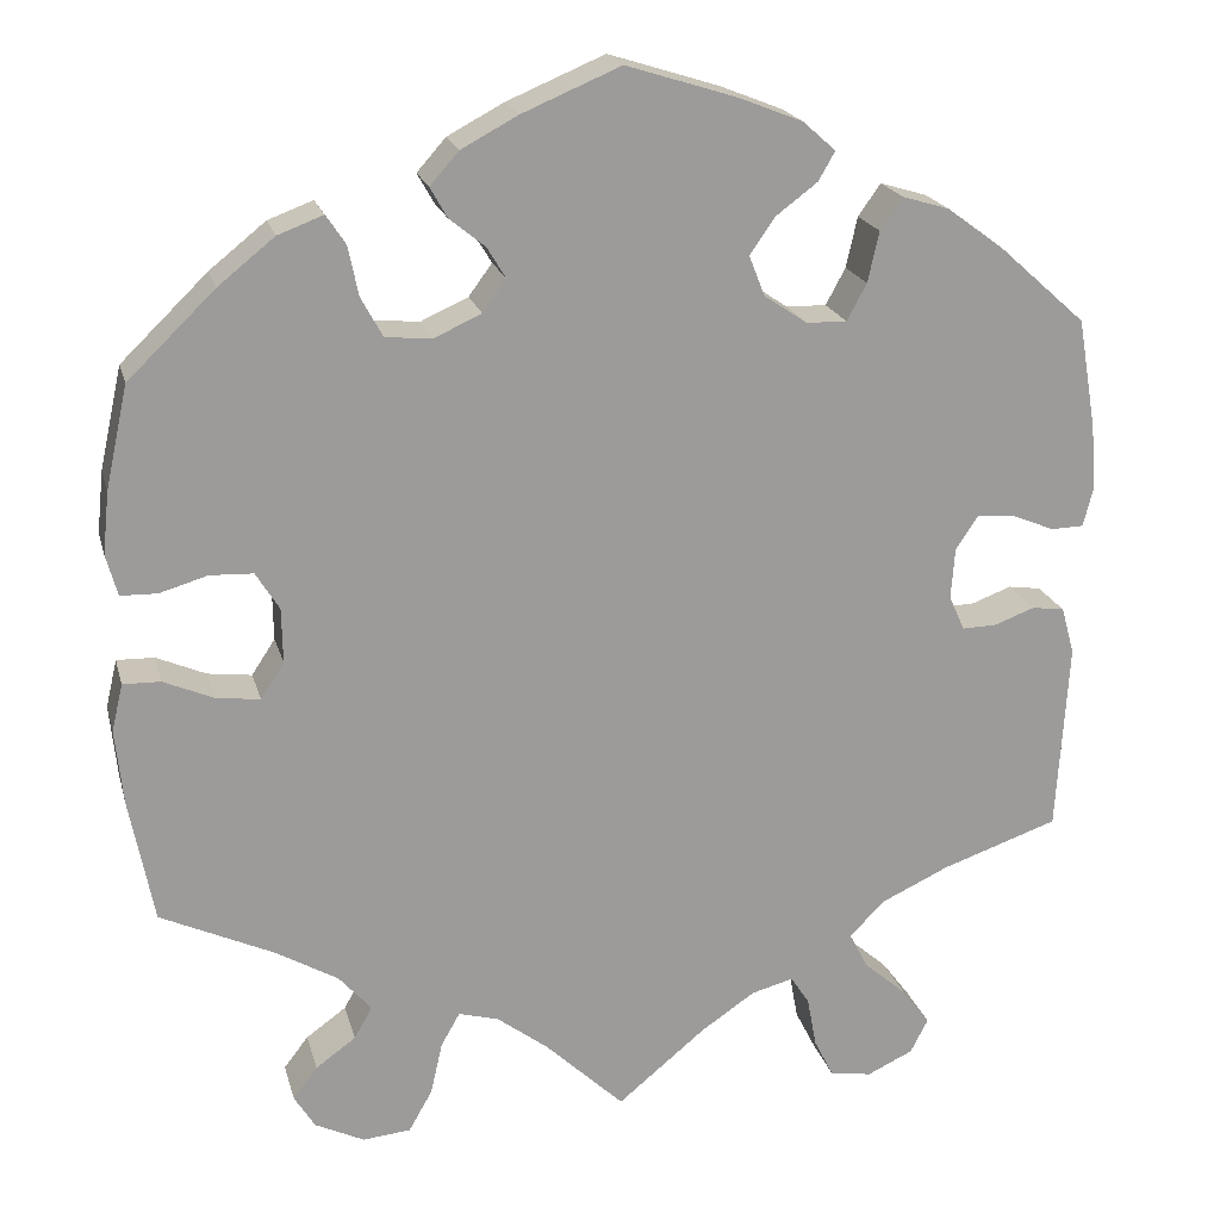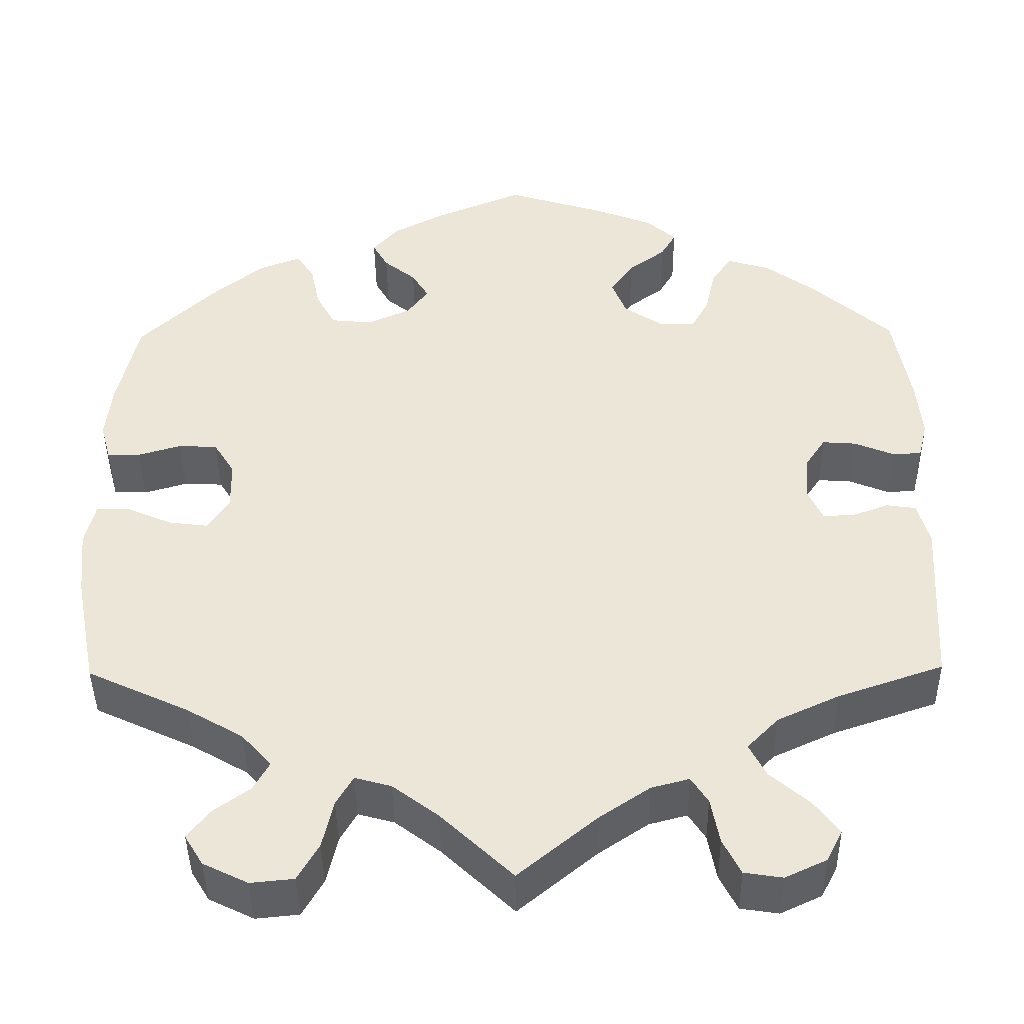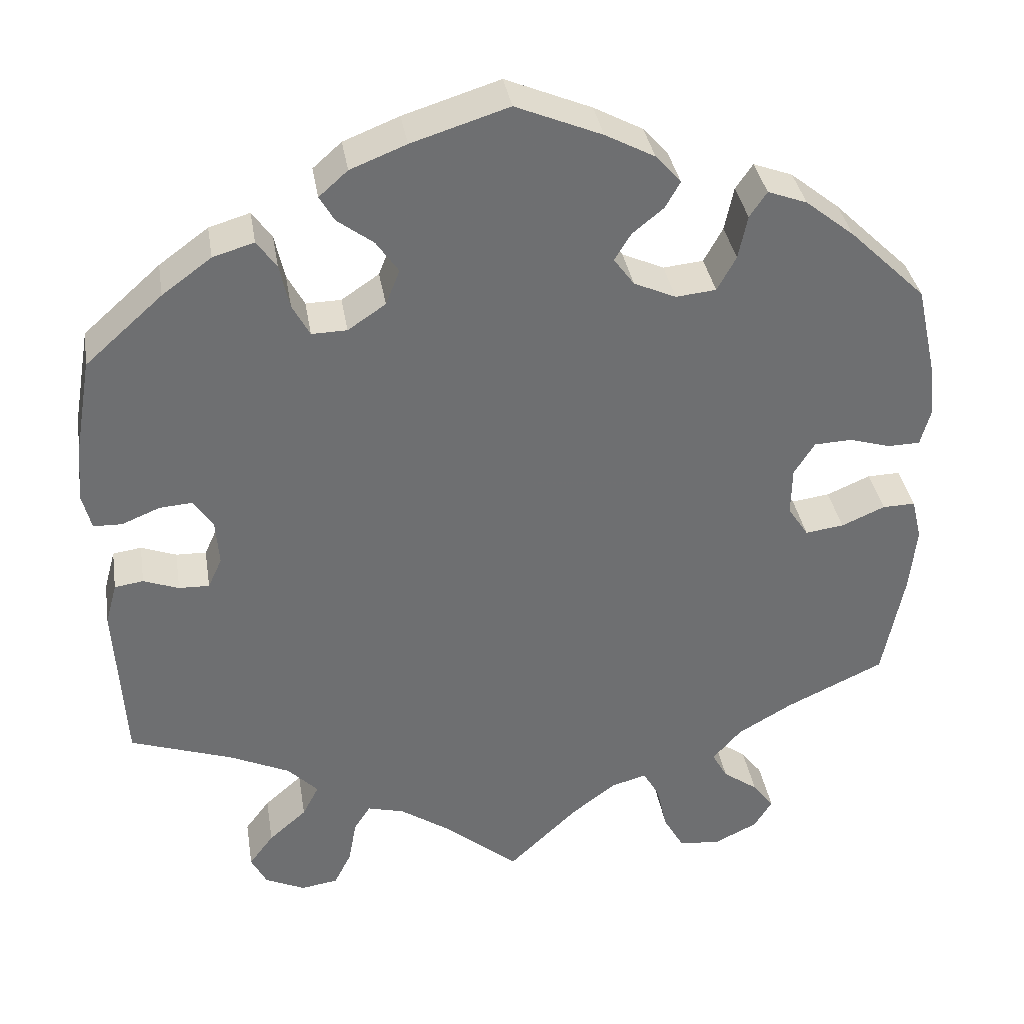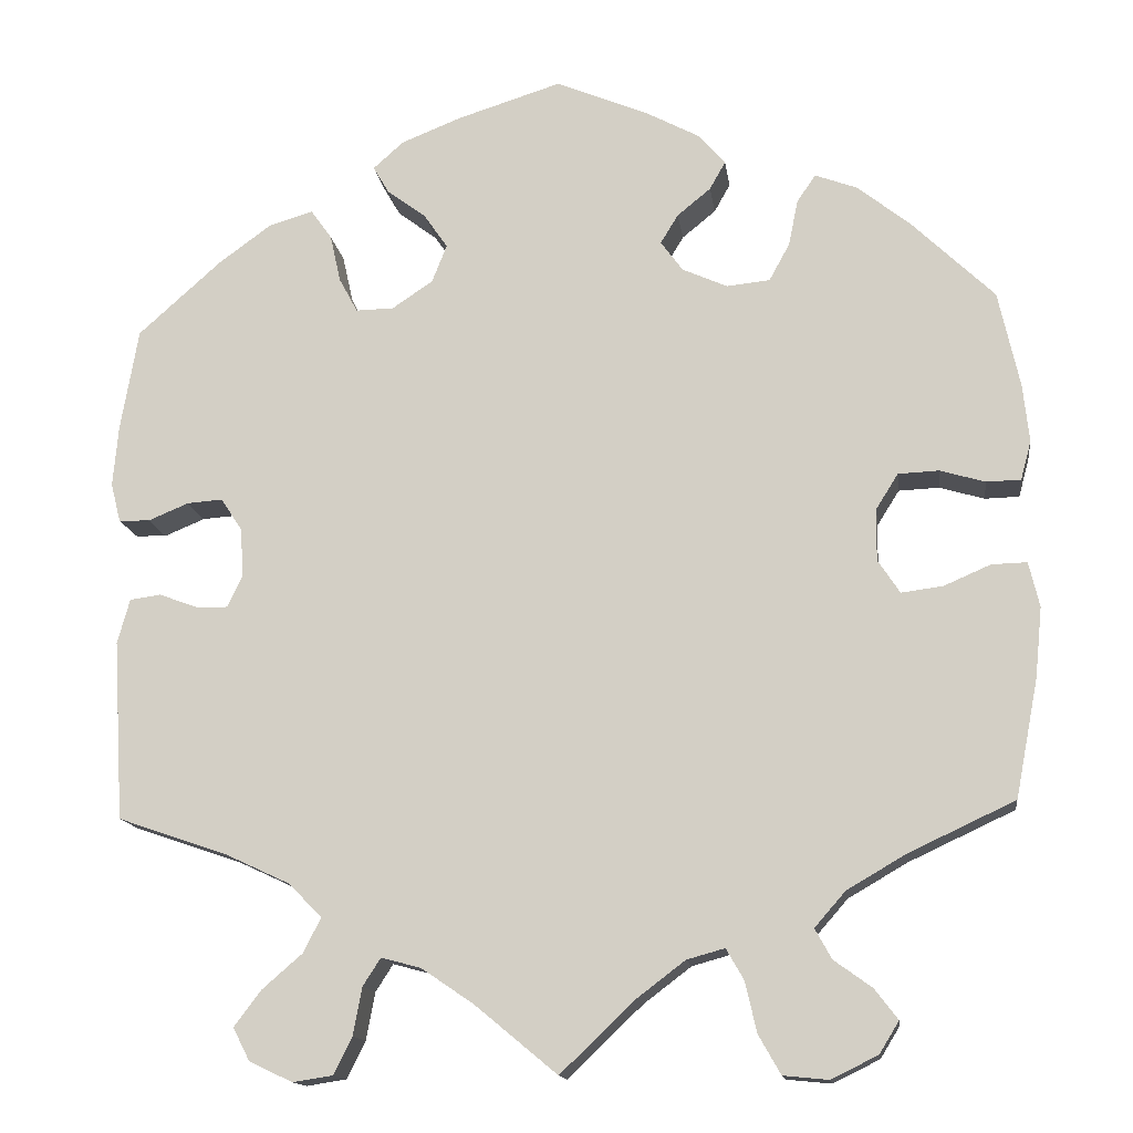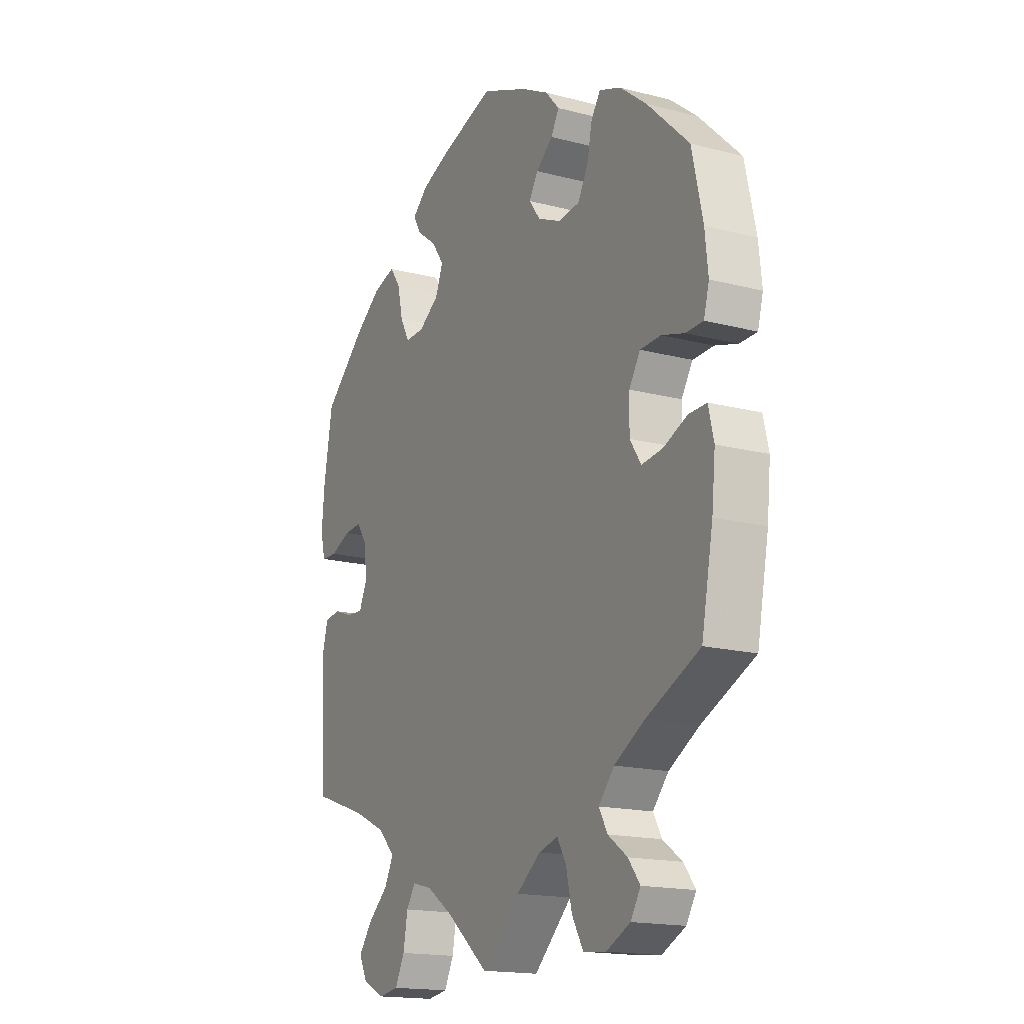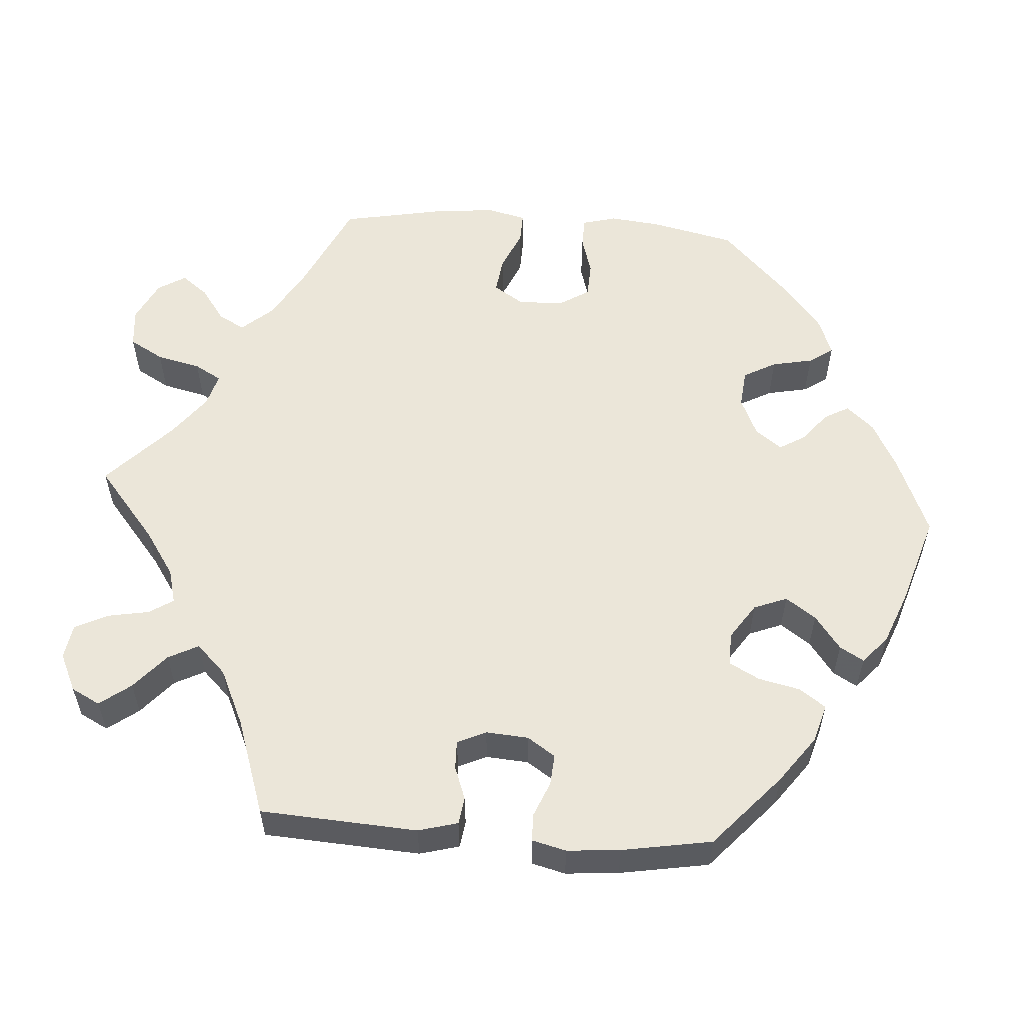
<metadata>
{"format":"obj","ext":"obj","renderer":"f3d","projection":"perspective","resolution":1024,"background":"white","views":[{"elev":20.2,"azim":166.0,"up":"+Z"},{"elev":-42.9,"azim":-179.3,"up":"+Z"},{"elev":35.8,"azim":-9.2,"up":"+Z"},{"elev":-14.3,"azim":7.6,"up":"+Z"},{"elev":-16.9,"azim":62.3,"up":"+Z"},{"elev":56.4,"azim":-85.8,"up":"+Y"}]}
</metadata>
<code>
v 0.524 0.07 0.18
v 0.531 0.07 0.114
v 0.519 0.07 0.07
v 0.48 0.07 0.069
v 0.429 0.07 0.084
v 0.383 0.07 0.082
v 0.358 0.07 0.042
v 0.357 0.07 -0.017
v 0.382 0.07 -0.055
v 0.429 0.07 -0.049
v 0.482 0.07 -0.026
v 0.522 0.07 -0.025
v 0.534 0.07 -0.076
v 0.526 0.07 -0.155
v 0.5 0.07 -0.289
v 0.38 0.07 -0.345
v 0.313 0.07 -0.384
v 0.278 0.07 -0.424
v 0.297 0.07 -0.458
v 0.34 0.07 -0.489
v 0.366 0.07 -0.523
v 0.344 0.07 -0.559
v 0.291 0.07 -0.585
v 0.24 0.07 -0.58
v 0.215 0.07 -0.536
v 0.202 0.07 -0.479
v 0.182 0.07 -0.444
v 0.139 0.07 -0.456
v 0.085 0.07 -0.497
v 0 0.07 -0.578
v -0.093 0.07 -0.501
v -0.152 0.07 -0.461
v -0.197 0.07 -0.449
v -0.217 0.07 -0.48
v -0.227 0.07 -0.534
v -0.248 0.07 -0.576
v -0.293 0.07 -0.583
v -0.342 0.07 -0.56
v -0.361 0.07 -0.523
v -0.331 0.07 -0.483
v -0.285 0.07 -0.443
v -0.265 0.07 -0.404
v -0.302 0.07 -0.366
v -0.375 0.07 -0.332
v -0.5 0.07 -0.289
v -0.512 0.07 -0.086
v -0.498 0.07 -0.035
v -0.463 0.07 -0.03
v -0.42 0.07 -0.046
v -0.383 0.07 -0.047
v -0.366 0.07 -0.01
v -0.37 0.07 0.045
v -0.394 0.07 0.081
v -0.434 0.07 0.078
v -0.48 0.07 0.059
v -0.515 0.07 0.06
v -0.526 0.07 0.104
v -0.52 0.07 0.173
v -0.5 0.07 0.289
v -0.406 0.07 0.373
v -0.346 0.07 0.417
v -0.296 0.07 0.432
v -0.272 0.07 0.398
v -0.26 0.07 0.344
v -0.239 0.07 0.305
v -0.196 0.07 0.306
v -0.15 0.07 0.337
v -0.133 0.07 0.38
v -0.16 0.07 0.419
v -0.204 0.07 0.452
v -0.222 0.07 0.483
v -0.187 0.07 0.514
v -0.119 0.07 0.541
v -0.001 0.07 0.578
v 0.104 0.07 0.534
v 0.164 0.07 0.502
v 0.195 0.07 0.467
v 0.177 0.07 0.435
v 0.139 0.07 0.404
v 0.119 0.07 0.371
v 0.144 0.07 0.337
v 0.195 0.07 0.314
v 0.244 0.07 0.319
v 0.267 0.07 0.361
v 0.278 0.07 0.414
v 0.299 0.07 0.445
v 0.347 0.07 0.427
v 0.407 0.07 0.379
v 0.5 0.07 0.289
v 0.524 0 0.18
v 0.531 0 0.114
v 0.519 0 0.07
v 0.48 0 0.069
v 0.429 0 0.084
v 0.383 0 0.082
v 0.358 0 0.042
v 0.357 0 -0.017
v 0.382 0 -0.055
v 0.429 0 -0.049
v 0.482 0 -0.026
v 0.522 0 -0.025
v 0.534 0 -0.076
v 0.526 0 -0.155
v 0.5 0 -0.289
v 0.38 0 -0.345
v 0.313 0 -0.384
v 0.278 0 -0.424
v 0.297 0 -0.458
v 0.34 0 -0.489
v 0.366 0 -0.523
v 0.344 0 -0.559
v 0.291 0 -0.585
v 0.24 0 -0.58
v 0.215 0 -0.536
v 0.202 0 -0.479
v 0.182 0 -0.444
v 0.139 0 -0.456
v 0.085 0 -0.497
v 0 0 -0.578
v -0.093 0 -0.501
v -0.152 0 -0.461
v -0.197 0 -0.449
v -0.217 0 -0.48
v -0.227 0 -0.534
v -0.248 0 -0.576
v -0.293 0 -0.583
v -0.342 0 -0.56
v -0.361 0 -0.523
v -0.331 0 -0.483
v -0.285 0 -0.443
v -0.265 0 -0.404
v -0.302 0 -0.366
v -0.375 0 -0.332
v -0.5 0 -0.289
v -0.512 0 -0.086
v -0.498 0 -0.035
v -0.463 0 -0.03
v -0.42 0 -0.046
v -0.383 0 -0.047
v -0.366 0 -0.01
v -0.37 0 0.045
v -0.394 0 0.081
v -0.434 0 0.078
v -0.48 0 0.059
v -0.515 0 0.06
v -0.526 0 0.104
v -0.52 0 0.173
v -0.5 0 0.289
v -0.406 0 0.373
v -0.346 0 0.417
v -0.296 0 0.432
v -0.272 0 0.398
v -0.26 0 0.344
v -0.239 0 0.305
v -0.196 0 0.306
v -0.15 0 0.337
v -0.133 0 0.38
v -0.16 0 0.419
v -0.204 0 0.452
v -0.222 0 0.483
v -0.187 0 0.514
v -0.119 0 0.541
v -0.001 0 0.578
v 0.104 0 0.534
v 0.164 0 0.502
v 0.195 0 0.467
v 0.177 0 0.435
v 0.139 0 0.404
v 0.119 0 0.371
v 0.144 0 0.337
v 0.195 0 0.314
v 0.244 0 0.319
v 0.267 0 0.361
v 0.278 0 0.414
v 0.299 0 0.445
v 0.347 0 0.427
v 0.407 0 0.379
v 0.5 0 0.289
f 84 85 86 87
f 83 84 87 88
f 76 77 78 79
f 76 79 80
f 75 76 80
f 74 75 80
f 73 74 80
f 72 73 80 81
f 69 70 71 72
f 68 69 72 81
f 61 62 63 64
f 61 64 65
f 60 61 65
f 59 60 65
f 58 59 65 66
f 54 55 56 57
f 53 54 57 58
f 46 47 48 49
f 44 45 46 49
f 43 44 49 50
f 42 43 50 51
f 38 39 40 41
f 38 41 42
f 37 38 42
f 34 35 36 37
f 33 34 37 42
f 32 33 42 51
f 29 30 31
f 28 29 31 32
f 27 28 32 51
f 23 24 25 26
f 23 26 27
f 22 23 27
f 19 20 21 22
f 18 19 22 27
f 17 18 27 51
f 13 14 15 16
f 10 11 12 13
f 9 10 13 16
f 8 9 16 17
f 2 3 4 5
f 2 5 6
f 1 2 6
f 83 88 89 1
f 67 68 81 82
f 66 67 82
f 53 58 66 82
f 52 53 82 83
f 7 8 17 51
f 6 7 51 52
f 1 6 52 83
f 176 175 174 173
f 177 176 173 172
f 168 167 166 165
f 169 168 165
f 169 165 164
f 169 164 163
f 169 163 162
f 170 169 162 161
f 161 160 159 158
f 170 161 158 157
f 153 152 151 150
f 154 153 150
f 154 150 149
f 154 149 148
f 155 154 148 147
f 146 145 144 143
f 147 146 143 142
f 138 137 136 135
f 138 135 134 133
f 139 138 133 132
f 140 139 132 131
f 130 129 128 127
f 131 130 127
f 131 127 126
f 126 125 124 123
f 131 126 123 122
f 140 131 122 121
f 120 119 118
f 121 120 118 117
f 140 121 117 116
f 115 114 113 112
f 116 115 112
f 116 112 111
f 111 110 109 108
f 116 111 108 107
f 140 116 107 106
f 105 104 103 102
f 102 101 100 99
f 105 102 99 98
f 106 105 98 97
f 94 93 92 91
f 95 94 91
f 95 91 90
f 90 178 177 172
f 171 170 157 156
f 171 156 155
f 171 155 147 142
f 172 171 142 141
f 140 106 97 96
f 141 140 96 95
f 172 141 95 90
f 1 90 91 2
f 2 91 92 3
f 3 92 93 4
f 4 93 94 5
f 5 94 95 6
f 6 95 96 7
f 7 96 97 8
f 8 97 98 9
f 9 98 99 10
f 10 99 100 11
f 11 100 101 12
f 12 101 102 13
f 13 102 103 14
f 14 103 104 15
f 15 104 105 16
f 16 105 106 17
f 17 106 107 18
f 18 107 108 19
f 19 108 109 20
f 20 109 110 21
f 21 110 111 22
f 22 111 112 23
f 23 112 113 24
f 24 113 114 25
f 25 114 115 26
f 26 115 116 27
f 27 116 117 28
f 28 117 118 29
f 29 118 119 30
f 30 119 120 31
f 31 120 121 32
f 32 121 122 33
f 33 122 123 34
f 34 123 124 35
f 35 124 125 36
f 36 125 126 37
f 37 126 127 38
f 38 127 128 39
f 39 128 129 40
f 40 129 130 41
f 41 130 131 42
f 42 131 132 43
f 43 132 133 44
f 44 133 134 45
f 45 134 135 46
f 46 135 136 47
f 47 136 137 48
f 48 137 138 49
f 49 138 139 50
f 50 139 140 51
f 51 140 141 52
f 52 141 142 53
f 53 142 143 54
f 54 143 144 55
f 55 144 145 56
f 56 145 146 57
f 57 146 147 58
f 58 147 148 59
f 59 148 149 60
f 60 149 150 61
f 61 150 151 62
f 62 151 152 63
f 63 152 153 64
f 64 153 154 65
f 65 154 155 66
f 66 155 156 67
f 67 156 157 68
f 68 157 158 69
f 69 158 159 70
f 70 159 160 71
f 71 160 161 72
f 72 161 162 73
f 73 162 163 74
f 74 163 164 75
f 75 164 165 76
f 76 165 166 77
f 77 166 167 78
f 78 167 168 79
f 79 168 169 80
f 80 169 170 81
f 81 170 171 82
f 82 171 172 83
f 83 172 173 84
f 84 173 174 85
f 85 174 175 86
f 86 175 176 87
f 87 176 177 88
f 88 177 178 89
f 89 178 90 1

</code>
